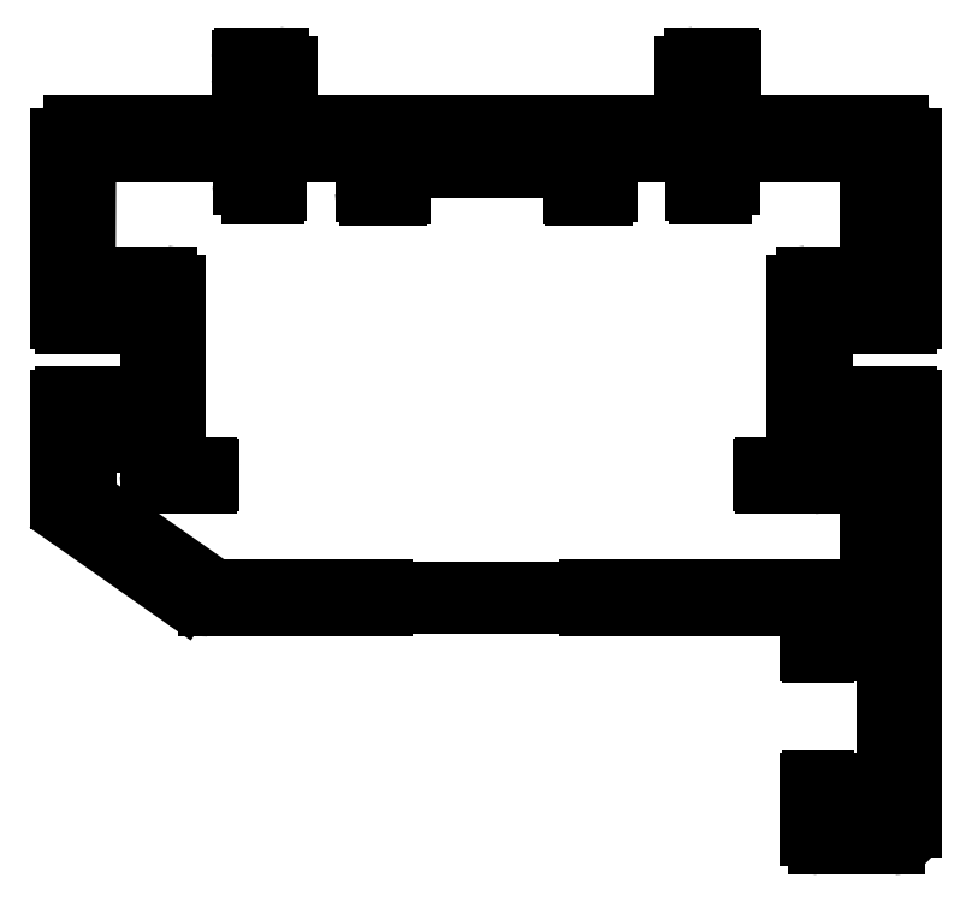
<metadata>
{"format":"dxf","ext":"dxf","renderer":"ezdxf+matplotlib","layout":"modelspace","background":"white","min_lineweight":24,"dpi":150}
</metadata>
<code>
0
SECTION
2
ENTITIES
0
LINE
8
0
10
2421
20
890.1
30
0
11
2421
21
885
31
0
0
ARC
8
0
10
2422
20
890.1
30
0
40
0.3
50
90
51
180
0
LINE
8
0
10
2421
20
885
30
0
11
2443
21
885
31
0
0
LINE
8
0
10
2423
20
890.4
30
0
11
2422
21
890.4
31
0
0
ARC
8
0
10
2443
20
883.5
30
0
40
1.5
50
1.836e-07
51
90
0
ARC
8
0
10
2423
20
890.7
30
0
40
0.3
50
270
51
360
0
LINE
8
0
10
2445
20
862.3
30
0
11
2445
21
883.5
31
0
0
LINE
8
0
10
2424
20
892.7
30
0
11
2424
21
890.7
31
0
0
ARC
8
0
10
2444
20
862.3
30
0
40
0.5
50
270
51
2.401e-07
0
ARC
8
0
10
2423
20
892.7
30
0
40
0.3
50
4.343e-11
51
90
0
LINE
8
0
10
2440
20
861.8
30
0
11
2444
21
861.8
31
0
0
LINE
8
0
10
2419
20
893
30
0
11
2423
21
893
31
0
0
ARC
8
0
10
2440
20
862.1
30
0
40
0.3
50
180
51
270
0
ARC
8
0
10
2419
20
892
30
0
40
1
50
90
51
180
0
LINE
8
0
10
2440
20
864
30
0
11
2440
21
862.1
31
0
0
LINE
8
0
10
2418
20
885.3
30
0
11
2418
21
892
31
0
0
ARC
8
0
10
2440
20
864
30
0
40
0.3
50
0
51
90
0
ARC
8
0
10
2418
20
885.3
30
0
40
0.25
50
270
51
0
0
LINE
8
0
10
2435
20
864.3
30
0
11
2440
21
864.3
31
0
0
LINE
8
0
10
2372
20
885
30
0
11
2418
21
885
31
0
0
ARC
8
0
10
2435
20
864
30
0
40
0.3
50
90
51
180
0
ARC
8
0
10
2372
20
885.3
30
0
40
0.25
50
180
51
270
0
LINE
8
0
10
2434
20
851.1
30
0
11
2434
21
864
31
0
0
LINE
8
0
10
2372
20
885.3
30
0
11
2372
21
892
31
0
0
ARC
8
0
10
2435
20
851.1
30
0
40
0.3
50
180
51
270
0
ARC
8
0
10
2371
20
892
30
0
40
1
50
0
51
90
0
LINE
8
0
10
2440
20
850.8
30
0
11
2435
21
850.8
31
0
0
LINE
8
0
10
2371
20
893
30
0
11
2366
21
893
31
0
0
ARC
8
0
10
2440
20
851.1
30
0
40
0.3
50
270
51
360
0
ARC
8
0
10
2366
20
892.7
30
0
40
0.3
50
90
51
180
0
LINE
8
0
10
2440
20
853
30
0
11
2440
21
851.1
31
0
0
LINE
8
0
10
2366
20
892.7
30
0
11
2366
21
890.7
31
0
0
ARC
8
0
10
2440
20
853
30
0
40
0.3
50
90
51
180
0
ARC
8
0
10
2366
20
890.7
30
0
40
0.3
50
180
51
270
0
LINE
8
0
10
2444
20
853.3
30
0
11
2440
21
853.3
31
0
0
LINE
8
0
10
2366
20
890.4
30
0
11
2368
21
890.4
31
0
0
ARC
8
0
10
2444
20
852.8
30
0
40
0.5
50
0
51
90
0
ARC
8
0
10
2368
20
890.1
30
0
40
0.3
50
0
51
90
0
LINE
8
0
10
2445
20
802.5
30
0
11
2445
21
852.8
31
0
0
LINE
8
0
10
2369
20
890.1
30
0
11
2369
21
885
31
0
0
ARC
8
0
10
2443
20
802.5
30
0
40
2
50
270
51
0
0
LINE
8
0
10
2369
20
885
30
0
11
2346
21
885
31
0
0
LINE
8
0
10
2434
20
800.5
30
0
11
2443
21
800.5
31
0
0
ARC
8
0
10
2346
20
883.5
30
0
40
1.5
50
90
51
180
0
ARC
8
0
10
2434
20
801.5
30
0
40
1
50
180
51
270
0
LINE
8
0
10
2345
20
883.5
30
0
11
2345
21
862.3
31
0
0
LINE
8
0
10
2433
20
807.7
30
0
11
2433
21
801.5
31
0
0
ARC
8
0
10
2345
20
862.3
30
0
40
0.5
50
180
51
270
0
ARC
8
0
10
2433
20
807.7
30
0
40
0.3
50
90
51
180
0
LINE
8
0
10
2345
20
861.8
30
0
11
2350
21
861.8
31
0
0
LINE
8
0
10
2435
20
808
30
0
11
2433
21
808
31
0
0
ARC
8
0
10
2350
20
862.1
30
0
40
0.3
50
270
51
2.282e-07
0
ARC
8
0
10
2435
20
807.7
30
0
40
0.3
50
2.171e-11
51
90
0
LINE
8
0
10
2350
20
862.1
30
0
11
2350
21
864
31
0
0
LINE
8
0
10
2435
20
803.5
30
0
11
2435
21
807.7
31
0
0
ARC
8
0
10
2350
20
864
30
0
40
0.3
50
90
51
180
0
ARC
8
0
10
2435
20
803.5
30
0
40
0.5
50
180
51
270
0
LINE
8
0
10
2350
20
864.3
30
0
11
2355
21
864.3
31
0
0
LINE
8
0
10
2441
20
803
30
0
11
2435
21
803
31
0
0
ARC
8
0
10
2355
20
864
30
0
40
0.3
50
2.282e-07
51
90
0
ARC
8
0
10
2441
20
803.5
30
0
40
0.5
50
270
51
0
0
LINE
8
0
10
2355
20
864
30
0
11
2355
21
851.1
31
0
0
LINE
8
0
10
2442
20
827.5
30
0
11
2442
21
803.5
31
0
0
ARC
8
0
10
2355
20
851.1
30
0
40
0.3
50
270
51
2.282e-07
0
ARC
8
0
10
2441
20
827.5
30
0
40
0.5
50
0
51
90
0
LINE
8
0
10
2355
20
850.8
30
0
11
2350
21
850.8
31
0
0
LINE
8
0
10
2435
20
828
30
0
11
2441
21
828
31
0
0
ARC
8
0
10
2350
20
851.1
30
0
40
0.3
50
180
51
270
0
ARC
8
0
10
2435
20
827.5
30
0
40
0.5
50
90
51
180
0
LINE
8
0
10
2350
20
851.1
30
0
11
2350
21
853
31
0
0
LINE
8
0
10
2435
20
823.3
30
0
11
2435
21
827.5
31
0
0
ARC
8
0
10
2350
20
853
30
0
40
0.3
50
2.282e-07
51
90
0
ARC
8
0
10
2435
20
823.3
30
0
40
0.3
50
270
51
0
0
LINE
8
0
10
2350
20
853.3
30
0
11
2345
21
853.3
31
0
0
LINE
8
0
10
2433
20
823
30
0
11
2435
21
823
31
0
0
ARC
8
0
10
2345
20
852.8
30
0
40
0.5
50
90
51
180
0
ARC
8
0
10
2433
20
823.3
30
0
40
0.3
50
180
51
270
0
LINE
8
0
10
2345
20
852.8
30
0
11
2345
21
841.1
31
0
0
LINE
8
0
10
2433
20
828.5
30
0
11
2433
21
823.3
31
0
0
ARC
8
0
10
2348
20
841.1
30
0
40
3
50
180
51
235
0
LINE
8
0
10
2433
20
828.5
30
0
11
2407
21
828.5
31
0
0
LINE
8
0
10
2346
20
838.6
30
0
11
2359
21
829.4
31
0
0
ARC
8
0
10
2407
20
828.8
30
0
40
0.3
50
180
51
270
0
ARC
8
0
10
2362
20
833.5
30
0
40
5
50
235
51
270
0
LINE
8
0
10
2407
20
829.3
30
0
11
2407
21
828.8
31
0
0
LINE
8
0
10
2362
20
828.5
30
0
11
2383
21
828.5
31
0
0
LINE
8
0
10
2407
20
829.3
30
0
11
2406
21
829.3
31
0
0
ARC
8
0
10
2383
20
828.8
30
0
40
0.3
50
270
51
0
0
ARC
8
0
10
2406
20
829
30
0
40
0.25
50
90
51
180
0
LINE
8
0
10
2383
20
829.3
30
0
11
2383
21
828.8
31
0
0
ARC
8
0
10
2405
20
829
30
0
40
0.25
50
270
51
0
0
LINE
8
0
10
2383
20
829.3
30
0
11
2384
21
829.3
31
0
0
LINE
8
0
10
2384
20
828.8
30
0
11
2405
21
828.8
31
0
0
ARC
8
0
10
2384
20
829
30
0
40
0.25
50
0
51
90
0
ARC
8
0
10
2384
20
829
30
0
40
0.25
50
180
51
270
0
ARC
8
0
10
2407
20
830.2
30
0
40
0.3
50
90
51
180
0
LINE
8
0
10
2407
20
830.2
30
0
11
2407
21
829.8
31
0
0
LINE
8
0
10
2439
20
830.5
30
0
11
2407
21
830.5
31
0
0
LINE
8
0
10
2407
20
829.8
30
0
11
2406
21
829.8
31
0
0
ARC
8
0
10
2439
20
831
30
0
40
0.5
50
270
51
0
0
ARC
8
0
10
2406
20
830
30
0
40
0.25
50
180
51
270
0
LINE
8
0
10
2440
20
846.3
30
0
11
2440
21
831
31
0
0
ARC
8
0
10
2405
20
830
30
0
40
0.25
50
0
51
90
0
ARC
8
0
10
2438
20
846.4
30
0
40
1.533
50
357.7
51
69.69
0
LINE
8
0
10
2405
20
830.3
30
0
11
2384
21
830.3
31
0
0
LINE
8
0
10
2435
20
847.8
30
0
11
2439
21
847.8
31
0
0
ARC
8
0
10
2384
20
830
30
0
40
0.25
50
90
51
180
0
ARC
8
0
10
2435
20
847.3
30
0
40
0.5
50
90
51
180
0
ARC
8
0
10
2384
20
830
30
0
40
0.25
50
270
51
0
0
LINE
8
0
10
2434
20
843.9
30
0
11
2434
21
847.3
31
0
0
LINE
8
0
10
2384
20
829.8
30
0
11
2383
21
829.8
31
0
0
ARC
8
0
10
2433
20
843.9
30
0
40
1
50
270
51
360
0
LINE
8
0
10
2383
20
829.8
30
0
11
2383
21
830.2
31
0
0
LINE
8
0
10
2428
20
842.9
30
0
11
2433
21
842.9
31
0
0
ARC
8
0
10
2383
20
830.2
30
0
40
0.3
50
0
51
90
0
ARC
8
0
10
2428
20
843.2
30
0
40
0.3
50
180
51
270
0
LINE
8
0
10
2383
20
830.5
30
0
11
2363
21
830.5
31
0
0
LINE
8
0
10
2427
20
844.6
30
0
11
2427
21
843.2
31
0
0
ARC
8
0
10
2363
20
831.5
30
0
40
1
50
235
51
270
0
ARC
8
0
10
2428
20
844.6
30
0
40
0.3
50
90
51
180
0
LINE
8
0
10
2363
20
830.7
30
0
11
2348
21
840.8
31
0
0
LINE
8
0
10
2431
20
844.9
30
0
11
2428
21
844.9
31
0
0
ARC
8
0
10
2349
20
841.6
30
0
40
1
50
180
51
235
0
LINE
8
0
10
2431
20
866.3
30
0
11
2431
21
844.9
31
0
0
LINE
8
0
10
2348
20
841.6
30
0
11
2348
21
846.7
31
0
0
ARC
8
0
10
2432
20
866.3
30
0
40
1
50
90
51
180
0
ARC
8
0
10
2349
20
846.7
30
0
40
1
50
90
51
180
0
LINE
8
0
10
2439
20
867.3
30
0
11
2432
21
867.3
31
0
0
LINE
8
0
10
2349
20
847.7
30
0
11
2355
21
847.7
31
0
0
ARC
8
0
10
2439
20
868.3
30
0
40
1
50
270
51
0
0
ARC
8
0
10
2355
20
847.2
30
0
40
0.5
50
2.282e-07
51
90
0
LINE
8
0
10
2440
20
882
30
0
11
2440
21
868.3
31
0
0
LINE
8
0
10
2355
20
847.2
30
0
11
2355
21
843.9
31
0
0
LINE
8
0
10
2425
20
882
30
0
11
2440
21
882
31
0
0
ARC
8
0
10
2356
20
843.9
30
0
40
1
50
180
51
270
0
ARC
8
0
10
2425
20
881
30
0
40
1
50
90
51
180
0
LINE
8
0
10
2356
20
842.9
30
0
11
2362
21
842.9
31
0
0
LINE
8
0
10
2424
20
878
30
0
11
2424
21
881
31
0
0
ARC
8
0
10
2362
20
843.2
30
0
40
0.3
50
270
51
360
0
ARC
8
0
10
2423
20
878
30
0
40
1
50
270
51
0
0
LINE
8
0
10
2362
20
843.2
30
0
11
2362
21
844.6
31
0
0
LINE
8
0
10
2420
20
877
30
0
11
2423
21
877
31
0
0
ARC
8
0
10
2362
20
844.6
30
0
40
0.3
50
2.714e-11
51
90
0
ARC
8
0
10
2420
20
877.3
30
0
40
0.3
50
180
51
270
0
LINE
8
0
10
2362
20
844.9
30
0
11
2358
21
844.9
31
0
0
LINE
8
0
10
2420
20
878.7
30
0
11
2420
21
877.3
31
0
0
LINE
8
0
10
2358
20
844.9
30
0
11
2358
21
866.3
31
0
0
ARC
8
0
10
2420
20
878.7
30
0
40
0.3
50
90
51
180
0
ARC
8
0
10
2357
20
866.3
30
0
40
1
50
2.282e-07
51
90
0
LINE
8
0
10
2422
20
879
30
0
11
2420
21
879
31
0
0
LINE
8
0
10
2357
20
867.3
30
0
11
2349
21
867.3
31
0
0
LINE
8
0
10
2422
20
881.7
30
0
11
2422
21
879
31
0
0
ARC
8
0
10
2349
20
868.3
30
0
40
1
50
180
51
270
0
ARC
8
0
10
2421
20
881.7
30
0
40
0.3
50
4.341e-11
51
90
0
LINE
8
0
10
2348
20
868.3
30
0
11
2348
21
882
31
0
0
LINE
8
0
10
2409
20
882
30
0
11
2421
21
882
31
0
0
LINE
8
0
10
2348
20
882
30
0
11
2365
21
882
31
0
0
ARC
8
0
10
2409
20
881.7
30
0
40
0.3
50
90
51
180
0
ARC
8
0
10
2365
20
881
30
0
40
1
50
0
51
90
0
LINE
8
0
10
2409
20
877.2
30
0
11
2409
21
881.7
31
0
0
LINE
8
0
10
2366
20
881
30
0
11
2366
21
878
31
0
0
ARC
8
0
10
2409
20
877.2
30
0
40
0.5
50
270
51
1.002e-06
0
ARC
8
0
10
2367
20
878
30
0
40
1
50
180
51
270
0
LINE
8
0
10
2405
20
876.7
30
0
11
2409
21
876.7
31
0
0
LINE
8
0
10
2367
20
877
30
0
11
2370
21
877
31
0
0
ARC
8
0
10
2405
20
877
30
0
40
0.3
50
180
51
270
0
ARC
8
0
10
2370
20
877.3
30
0
40
0.3
50
270
51
0
0
LINE
8
0
10
2405
20
879.7
30
0
11
2405
21
877
31
0
0
LINE
8
0
10
2370
20
877.3
30
0
11
2370
21
878.7
31
0
0
ARC
8
0
10
2405
20
879.7
30
0
40
0.3
50
1.01e-06
51
90
0
ARC
8
0
10
2370
20
878.7
30
0
40
0.3
50
2.714e-11
51
90
0
LINE
8
0
10
2385
20
880
30
0
11
2405
21
880
31
0
0
LINE
8
0
10
2370
20
879
30
0
11
2368
21
879
31
0
0
ARC
8
0
10
2385
20
879.7
30
0
40
0.3
50
90
51
180
0
LINE
8
0
10
2368
20
879
30
0
11
2368
21
881.7
31
0
0
LINE
8
0
10
2385
20
877
30
0
11
2385
21
879.7
31
0
0
ARC
8
0
10
2369
20
881.7
30
0
40
0.3
50
90
51
180
0
ARC
8
0
10
2385
20
877
30
0
40
0.3
50
270
51
360
0
LINE
8
0
10
2369
20
882
30
0
11
2380
21
882
31
0
0
LINE
8
0
10
2381
20
876.7
30
0
11
2385
21
876.7
31
0
0
ARC
8
0
10
2380
20
881.7
30
0
40
0.3
50
4.341e-11
51
90
0
ARC
8
0
10
2381
20
877.2
30
0
40
0.5
50
180
51
270
0
LINE
8
0
10
2381
20
881.7
30
0
11
2381
21
877.2
31
0
0
ENDSEC
0
EOF

</code>
